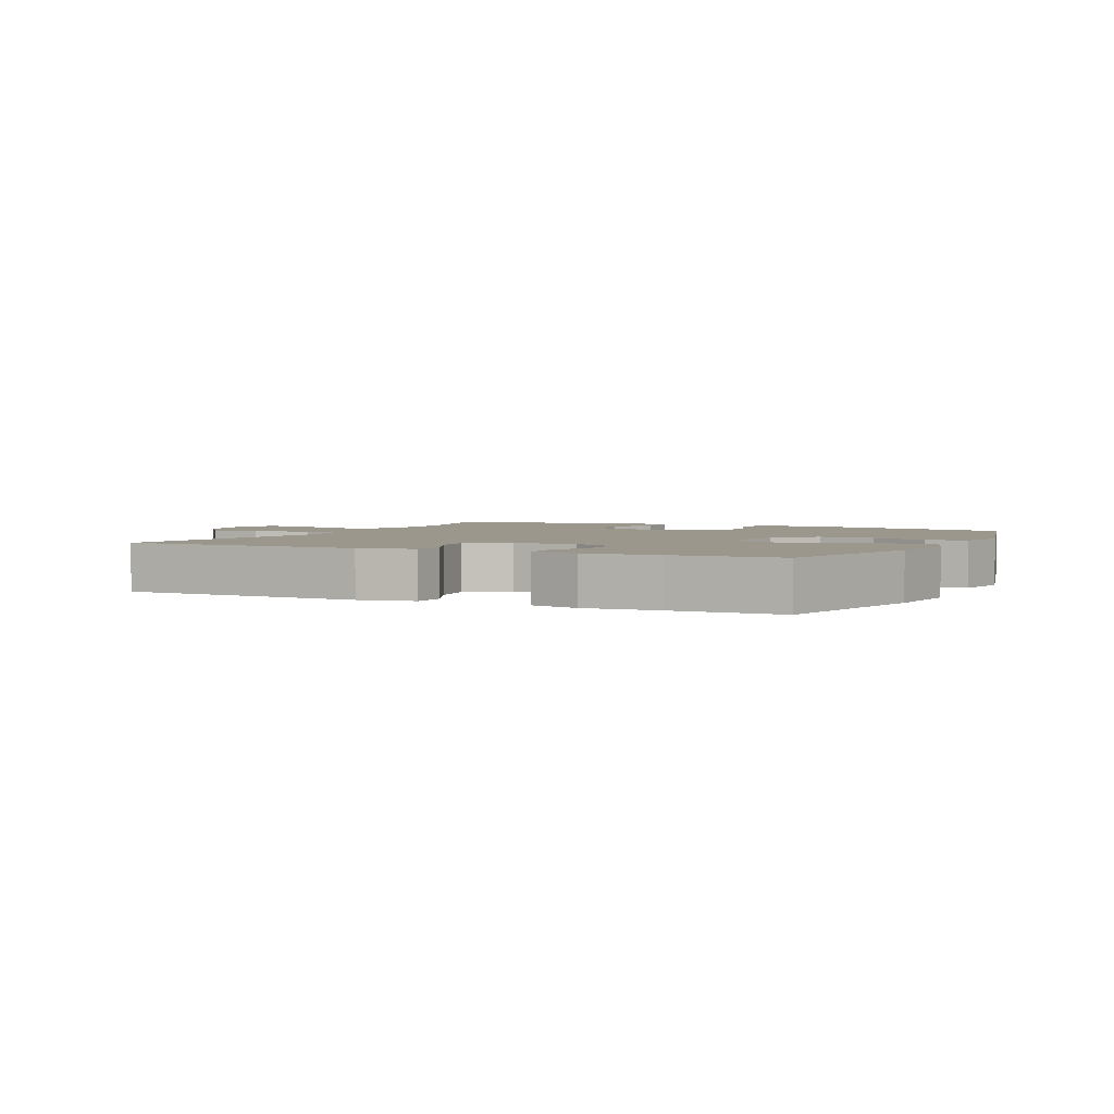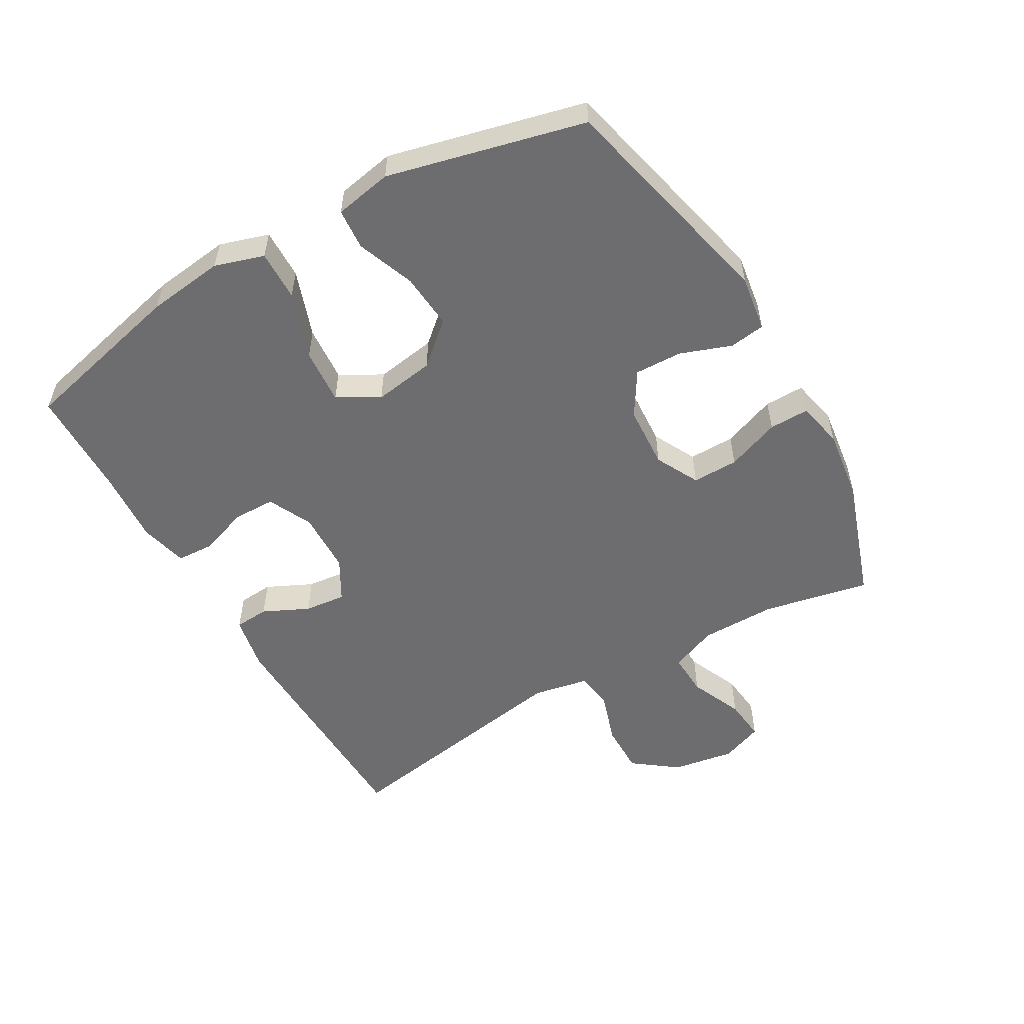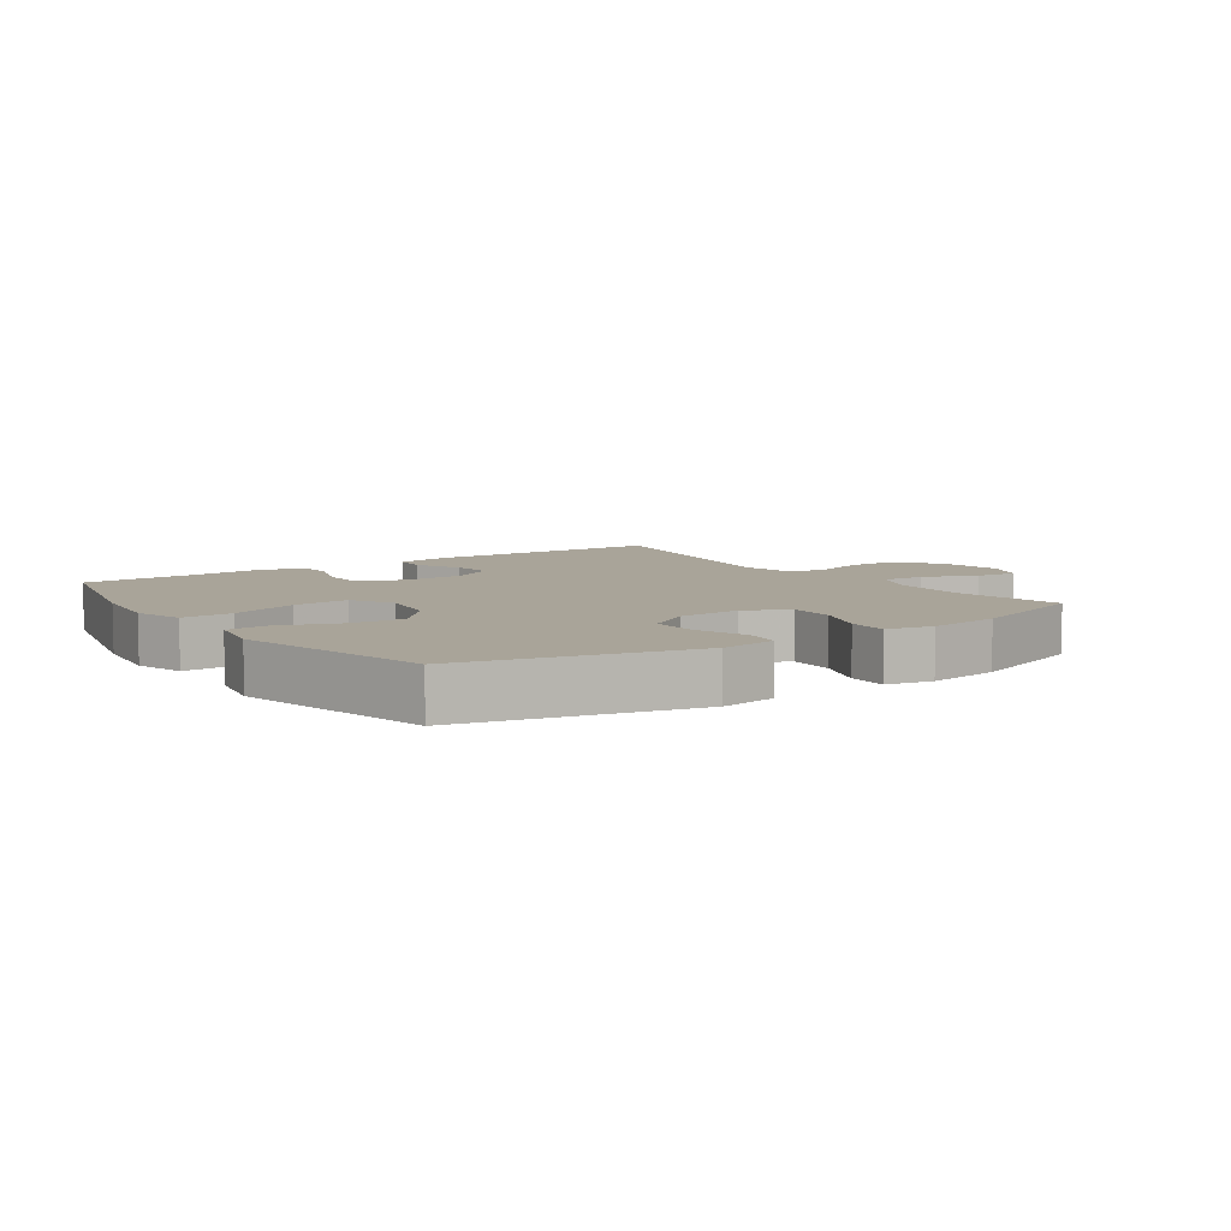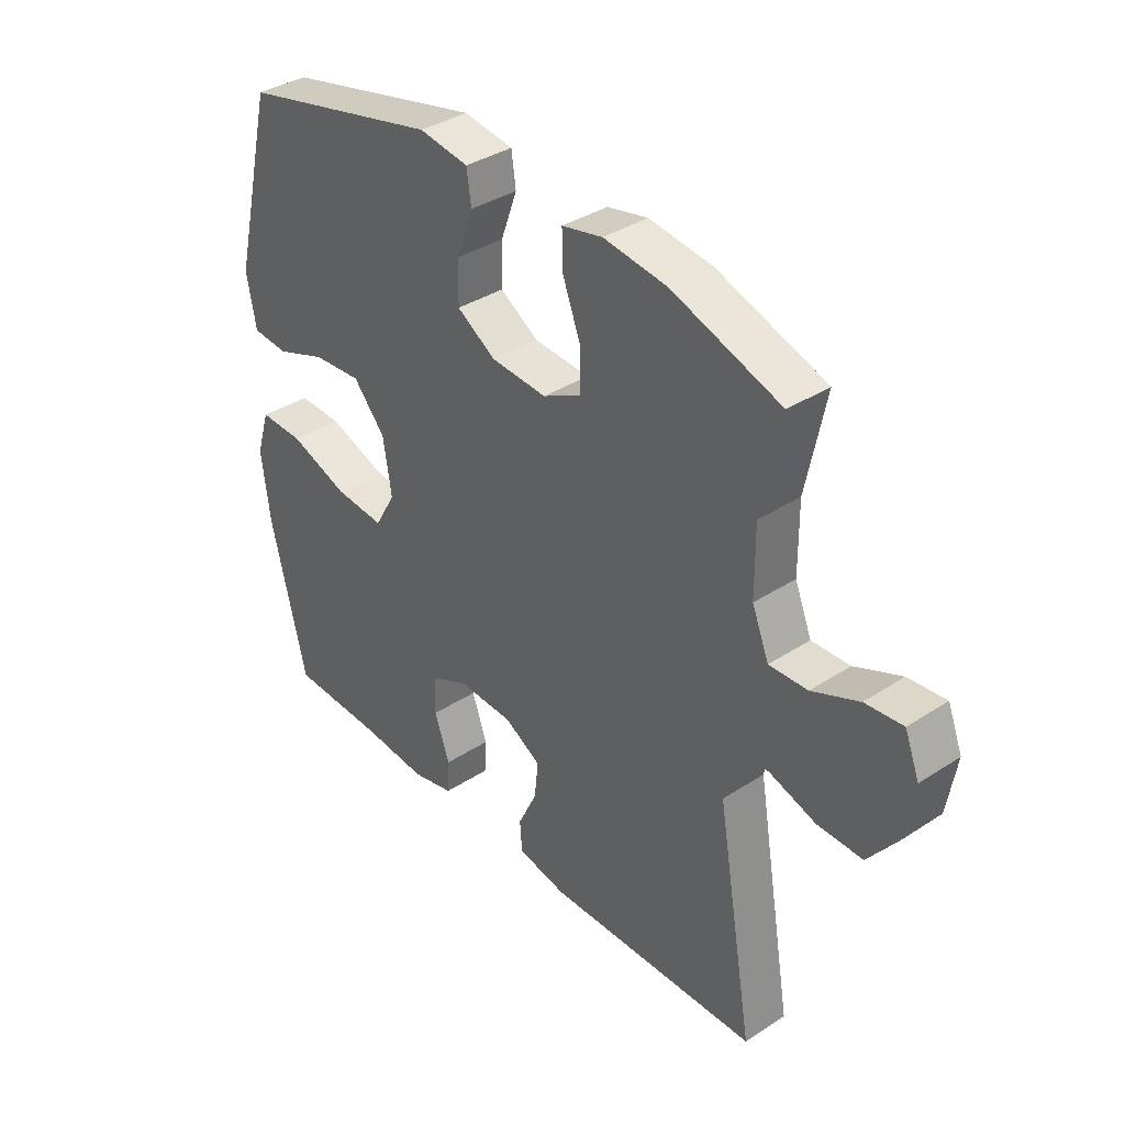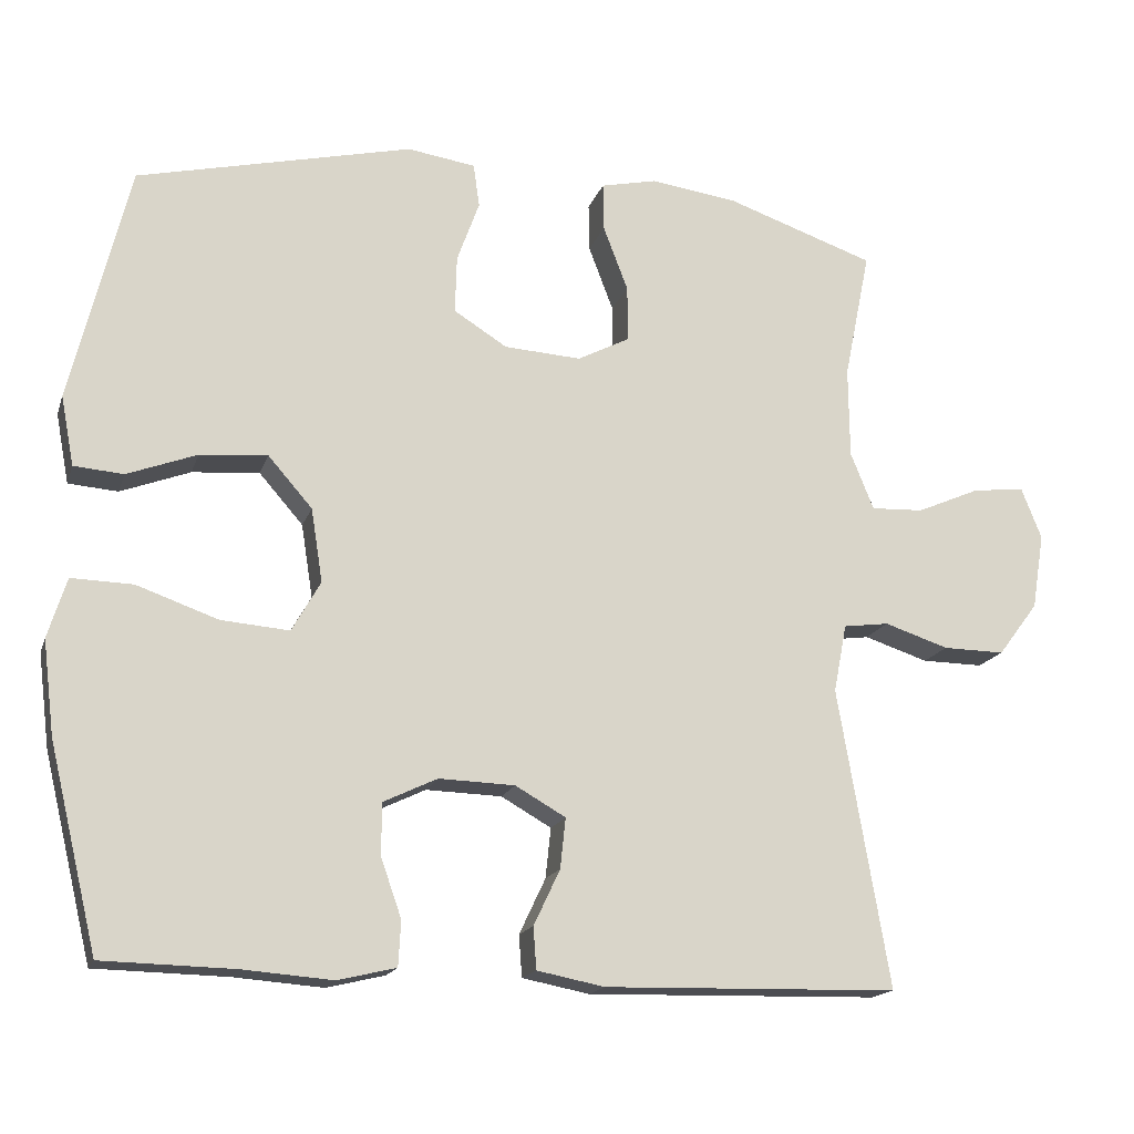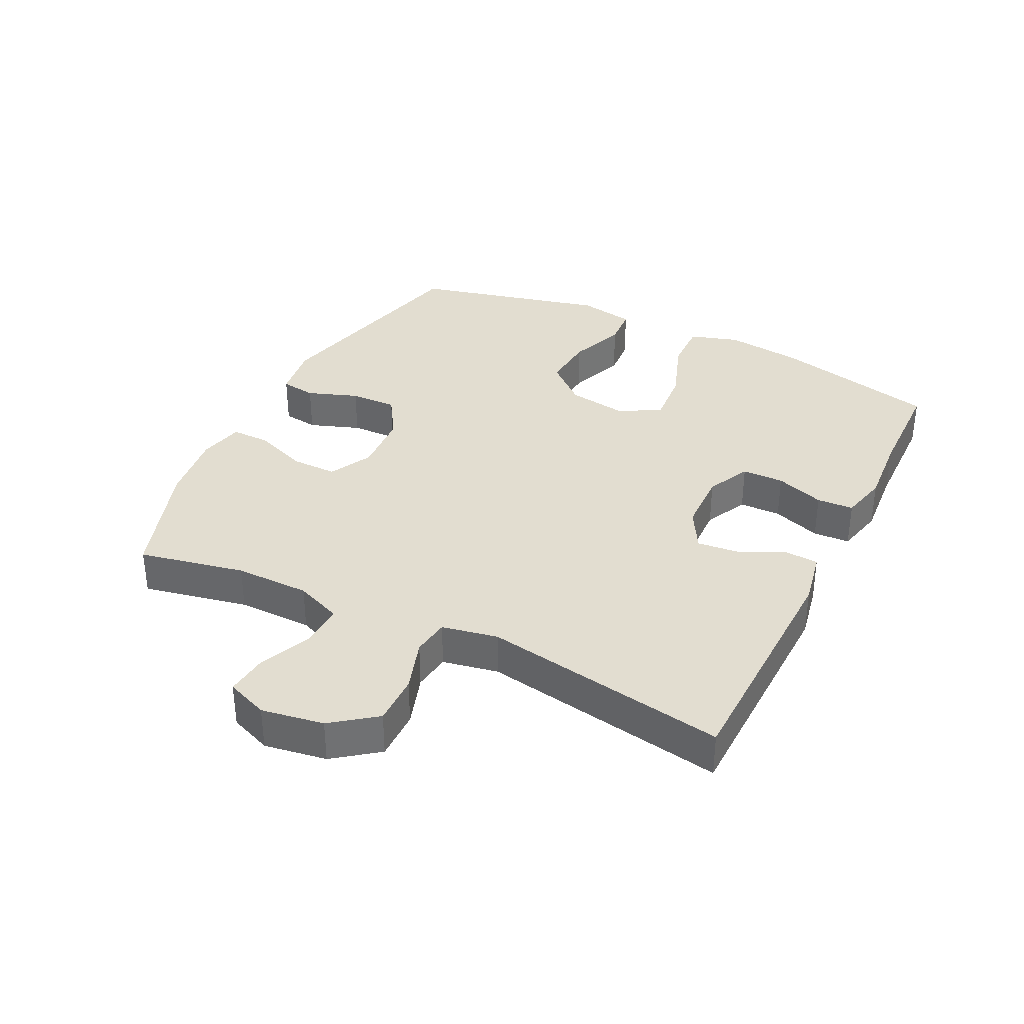
<metadata>
{"format":"obj","ext":"obj","renderer":"f3d","projection":"perspective","resolution":1024,"background":"white","views":[{"elev":2.8,"azim":-154.1,"up":"+Y"},{"elev":-54.1,"azim":-60.1,"up":"+Y"},{"elev":7.2,"azim":-34.7,"up":"+Y"},{"elev":36.8,"azim":49.9,"up":"+Z"},{"elev":-16.8,"azim":-15.6,"up":"+Z"},{"elev":35.3,"azim":116.3,"up":"+Y"}]}
</metadata>
<code>
v -0.5 0.07 -0.5
v -0.563 0.07 -0.238
v -0.578 0.07 -0.117
v -0.554 0.07 -0.04
v -0.475 0.07 -0.042
v -0.37 0.07 -0.079
v -0.282 0.07 -0.086
v -0.245 0.07 -0.021
v -0.26 0.07 0.074
v -0.317 0.07 0.139
v -0.404 0.07 0.132
v -0.494 0.07 0.098
v -0.558 0.07 0.103
v -0.575 0.07 0.193
v -0.5 0.07 0.5
v -0.145 0.07 0.584
v -0.057 0.07 0.571
v -0.049 0.07 0.515
v -0.078 0.07 0.435
v -0.08 0.07 0.361
v -0.011 0.07 0.318
v 0.088 0.07 0.312
v 0.156 0.07 0.347
v 0.155 0.07 0.419
v 0.123 0.07 0.503
v 0.122 0.07 0.565
v 0.194 0.07 0.581
v 0.307 0.07 0.566
v 0.5 0.07 0.5
v 0.466 0.07 0.333
v 0.467 0.07 0.215
v 0.497 0.07 0.141
v 0.565 0.07 0.144
v 0.648 0.07 0.18
v 0.715 0.07 0.187
v 0.741 0.07 0.121
v 0.725 0.07 0.023
v 0.673 0.07 -0.046
v 0.593 0.07 -0.045
v 0.51 0.07 -0.018
v 0.451 0.07 -0.026
v 0.434 0.07 -0.114
v 0.5 0.07 -0.5
v 0.12 0.07 -0.509
v 0.033 0.07 -0.492
v 0.029 0.07 -0.438
v 0.063 0.07 -0.366
v 0.07 0.07 -0.301
v 0.005 0.07 -0.264
v -0.093 0.07 -0.261
v -0.162 0.07 -0.294
v -0.163 0.07 -0.36
v -0.136 0.07 -0.437
v -0.139 0.07 -0.495
v -0.214 0.07 -0.513
v -0.33 0.07 -0.504
v -0.5 0 -0.5
v -0.563 0 -0.238
v -0.578 0 -0.117
v -0.554 0 -0.04
v -0.475 0 -0.042
v -0.37 0 -0.079
v -0.282 0 -0.086
v -0.245 0 -0.021
v -0.26 0 0.074
v -0.317 0 0.139
v -0.404 0 0.132
v -0.494 0 0.098
v -0.558 0 0.103
v -0.575 0 0.193
v -0.5 0 0.5
v -0.145 0 0.584
v -0.057 0 0.571
v -0.049 0 0.515
v -0.078 0 0.435
v -0.08 0 0.361
v -0.011 0 0.318
v 0.088 0 0.312
v 0.156 0 0.347
v 0.155 0 0.419
v 0.123 0 0.503
v 0.122 0 0.565
v 0.194 0 0.581
v 0.307 0 0.566
v 0.5 0 0.5
v 0.466 0 0.333
v 0.467 0 0.215
v 0.497 0 0.141
v 0.565 0 0.144
v 0.648 0 0.18
v 0.715 0 0.187
v 0.741 0 0.121
v 0.725 0 0.023
v 0.673 0 -0.046
v 0.593 0 -0.045
v 0.51 0 -0.018
v 0.451 0 -0.026
v 0.434 0 -0.114
v 0.5 0 -0.5
v 0.12 0 -0.509
v 0.033 0 -0.492
v 0.029 0 -0.438
v 0.063 0 -0.366
v 0.07 0 -0.301
v 0.005 0 -0.264
v -0.093 0 -0.261
v -0.162 0 -0.294
v -0.163 0 -0.36
v -0.136 0 -0.437
v -0.139 0 -0.495
v -0.214 0 -0.513
v -0.33 0 -0.504
f 53 54 55 56
f 52 53 56 1
f 51 52 1 2
f 50 51 2 3
f 49 50 3 4
f 44 45 46 47
f 42 43 44 47
f 41 42 47 48
f 37 38 39 40
f 37 40 41
f 36 37 41
f 33 34 35 36
f 32 33 36 41
f 31 32 41 48
f 27 28 29 30
f 24 25 26 27
f 23 24 27 30
f 22 23 30 31
f 16 17 18 19
f 16 19 20
f 15 16 20
f 14 15 20 21
f 11 12 13 14
f 10 11 14 21
f 49 4 5 6
f 49 6 7
f 48 49 7 8
f 31 48 8 9
f 21 22 31
f 9 10 21 31
f 112 111 110 109
f 57 112 109 108
f 58 57 108 107
f 59 58 107 106
f 60 59 106 105
f 103 102 101 100
f 103 100 99 98
f 104 103 98 97
f 96 95 94 93
f 97 96 93
f 97 93 92
f 92 91 90 89
f 97 92 89 88
f 104 97 88 87
f 86 85 84 83
f 83 82 81 80
f 86 83 80 79
f 87 86 79 78
f 75 74 73 72
f 76 75 72
f 76 72 71
f 77 76 71 70
f 70 69 68 67
f 77 70 67 66
f 62 61 60 105
f 63 62 105
f 64 63 105 104
f 65 64 104 87
f 87 78 77
f 87 77 66 65
f 1 57 58 2
f 2 58 59 3
f 3 59 60 4
f 4 60 61 5
f 5 61 62 6
f 6 62 63 7
f 7 63 64 8
f 8 64 65 9
f 9 65 66 10
f 10 66 67 11
f 11 67 68 12
f 12 68 69 13
f 13 69 70 14
f 14 70 71 15
f 15 71 72 16
f 16 72 73 17
f 17 73 74 18
f 18 74 75 19
f 19 75 76 20
f 20 76 77 21
f 21 77 78 22
f 22 78 79 23
f 23 79 80 24
f 24 80 81 25
f 25 81 82 26
f 26 82 83 27
f 27 83 84 28
f 28 84 85 29
f 29 85 86 30
f 30 86 87 31
f 31 87 88 32
f 32 88 89 33
f 33 89 90 34
f 34 90 91 35
f 35 91 92 36
f 36 92 93 37
f 37 93 94 38
f 38 94 95 39
f 39 95 96 40
f 40 96 97 41
f 41 97 98 42
f 42 98 99 43
f 43 99 100 44
f 44 100 101 45
f 45 101 102 46
f 46 102 103 47
f 47 103 104 48
f 48 104 105 49
f 49 105 106 50
f 50 106 107 51
f 51 107 108 52
f 52 108 109 53
f 53 109 110 54
f 54 110 111 55
f 55 111 112 56
f 56 112 57 1

</code>
